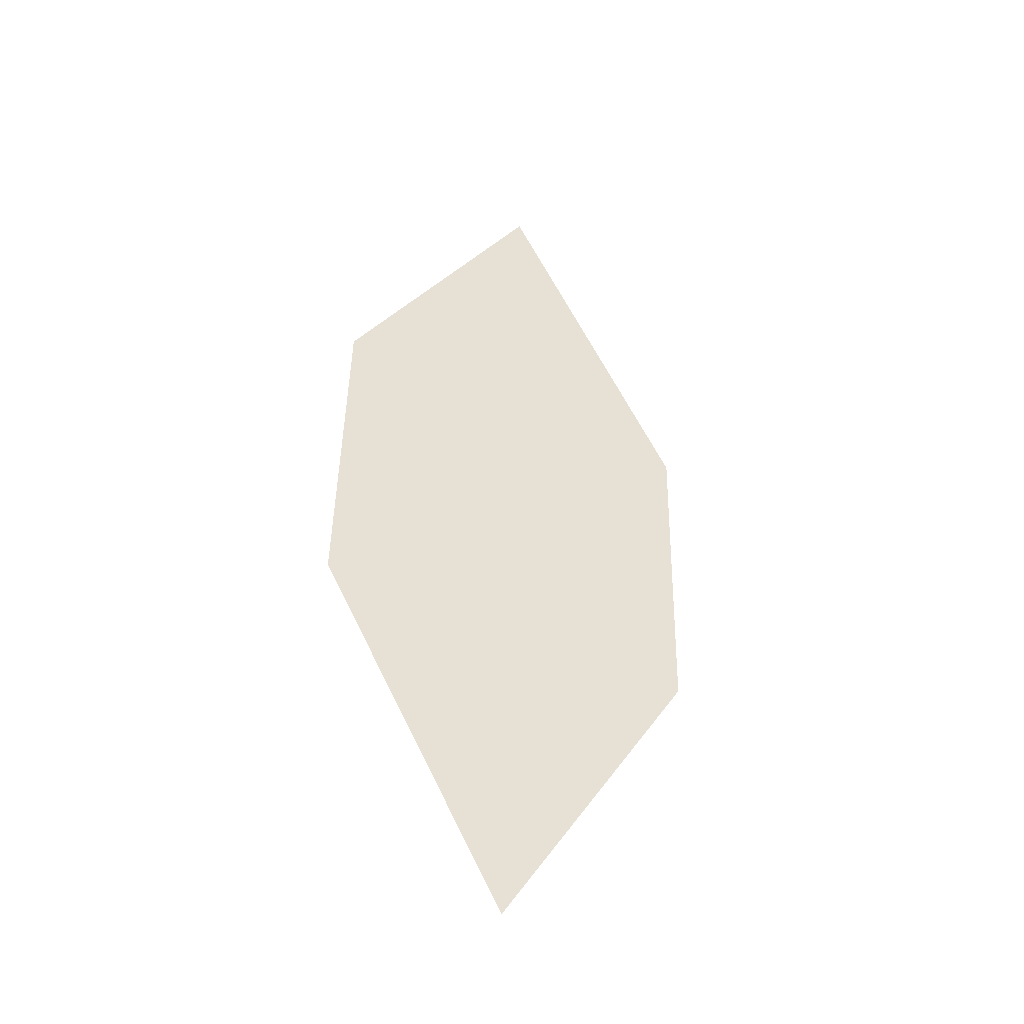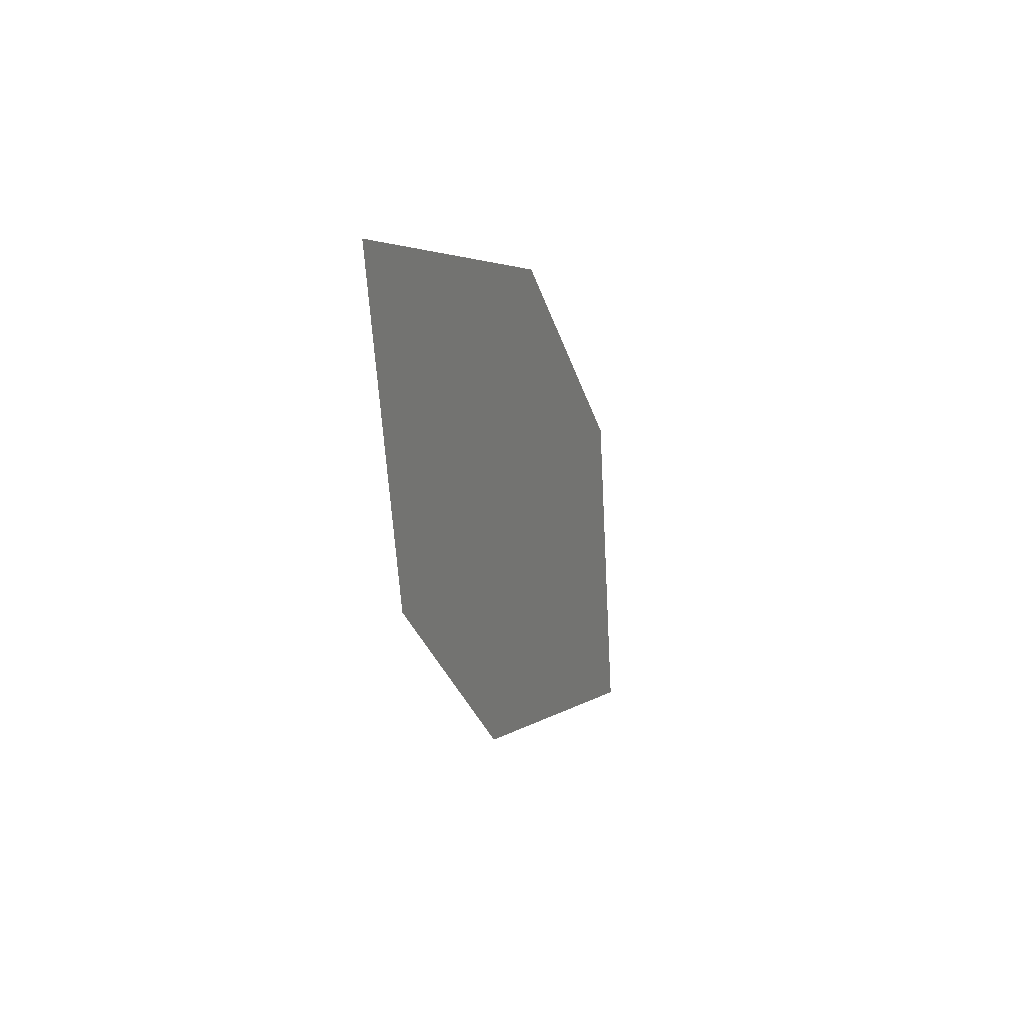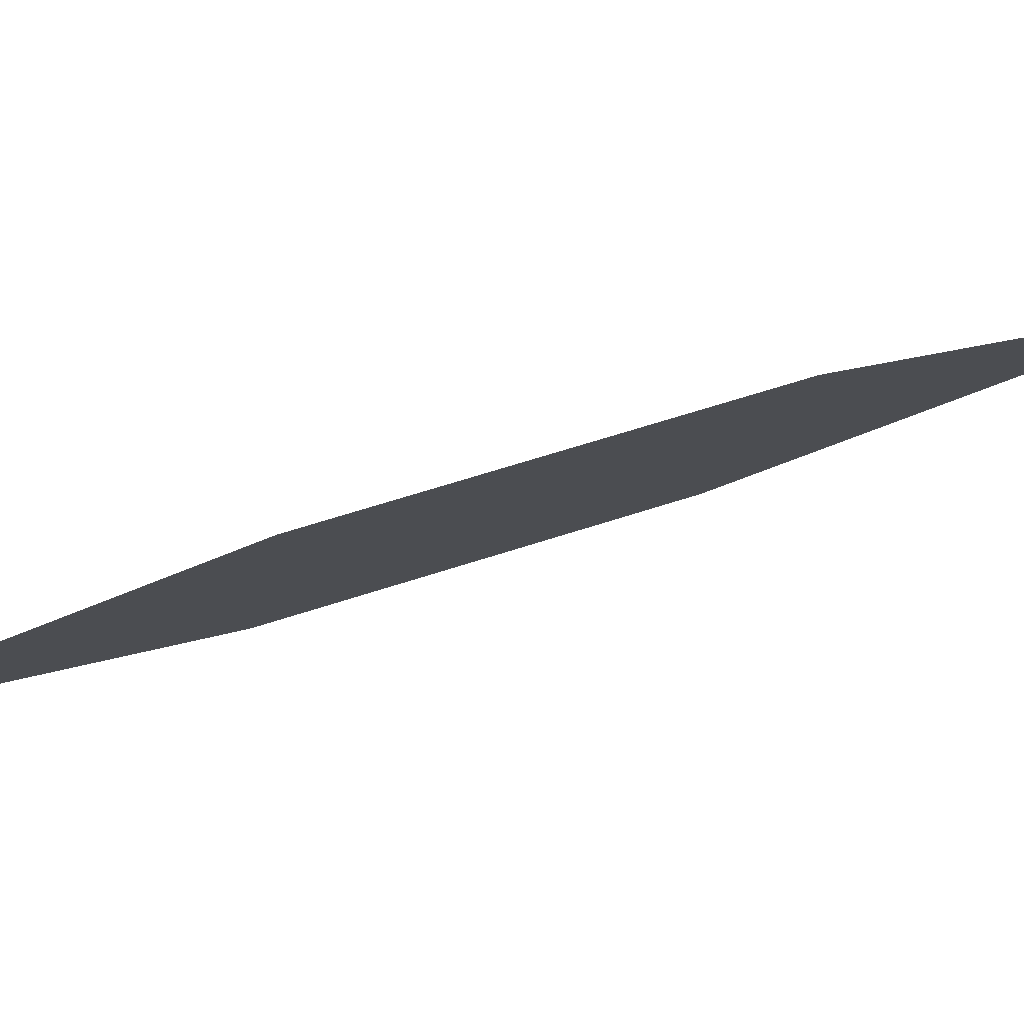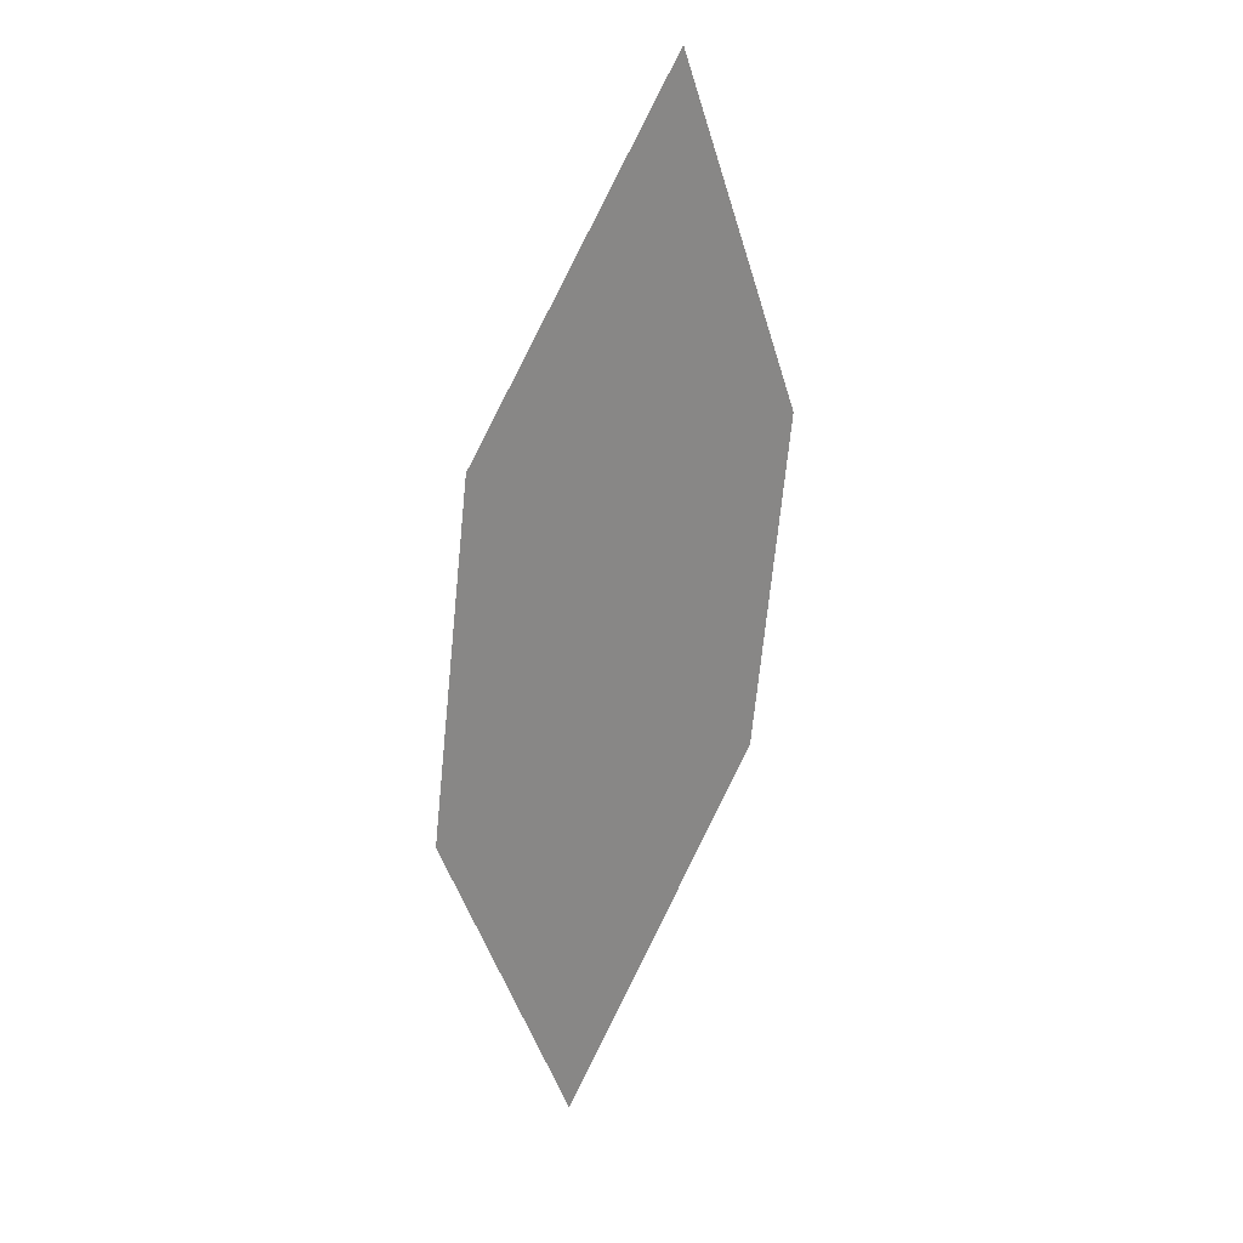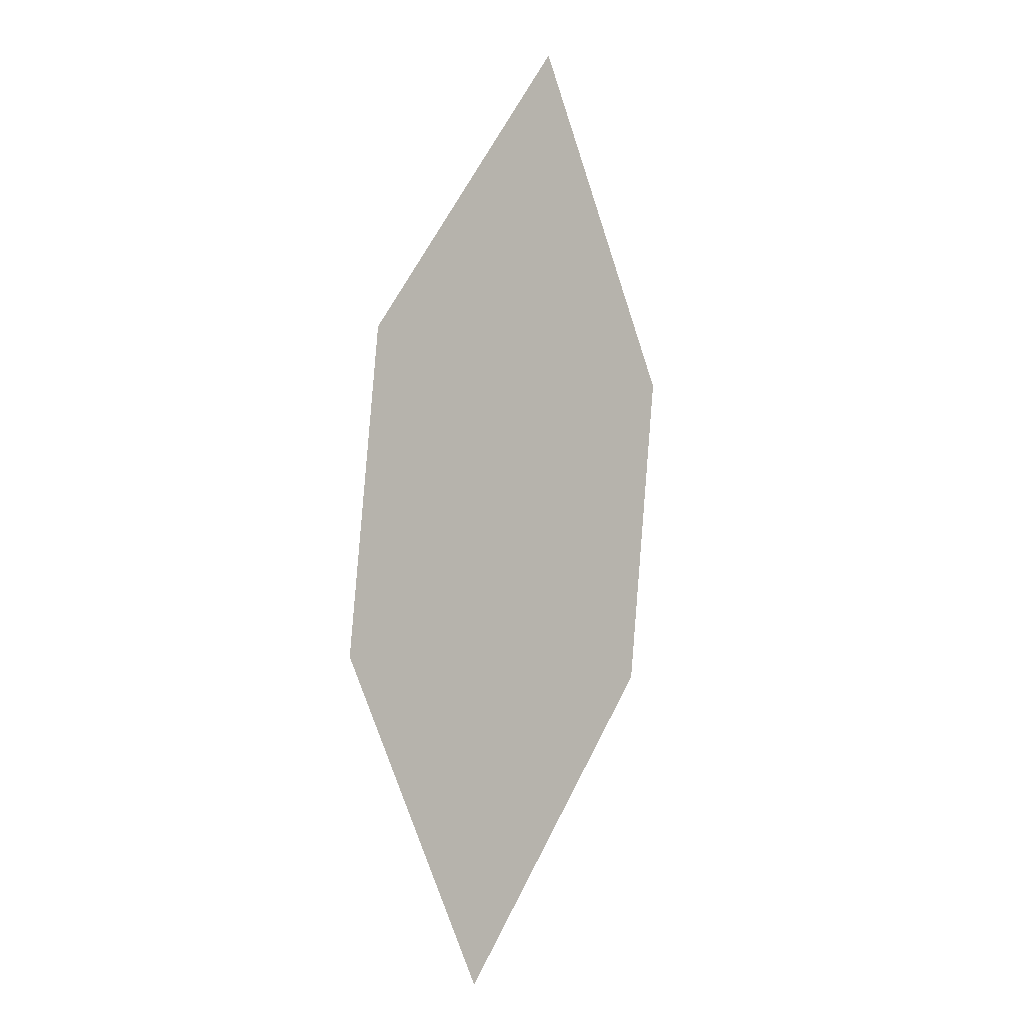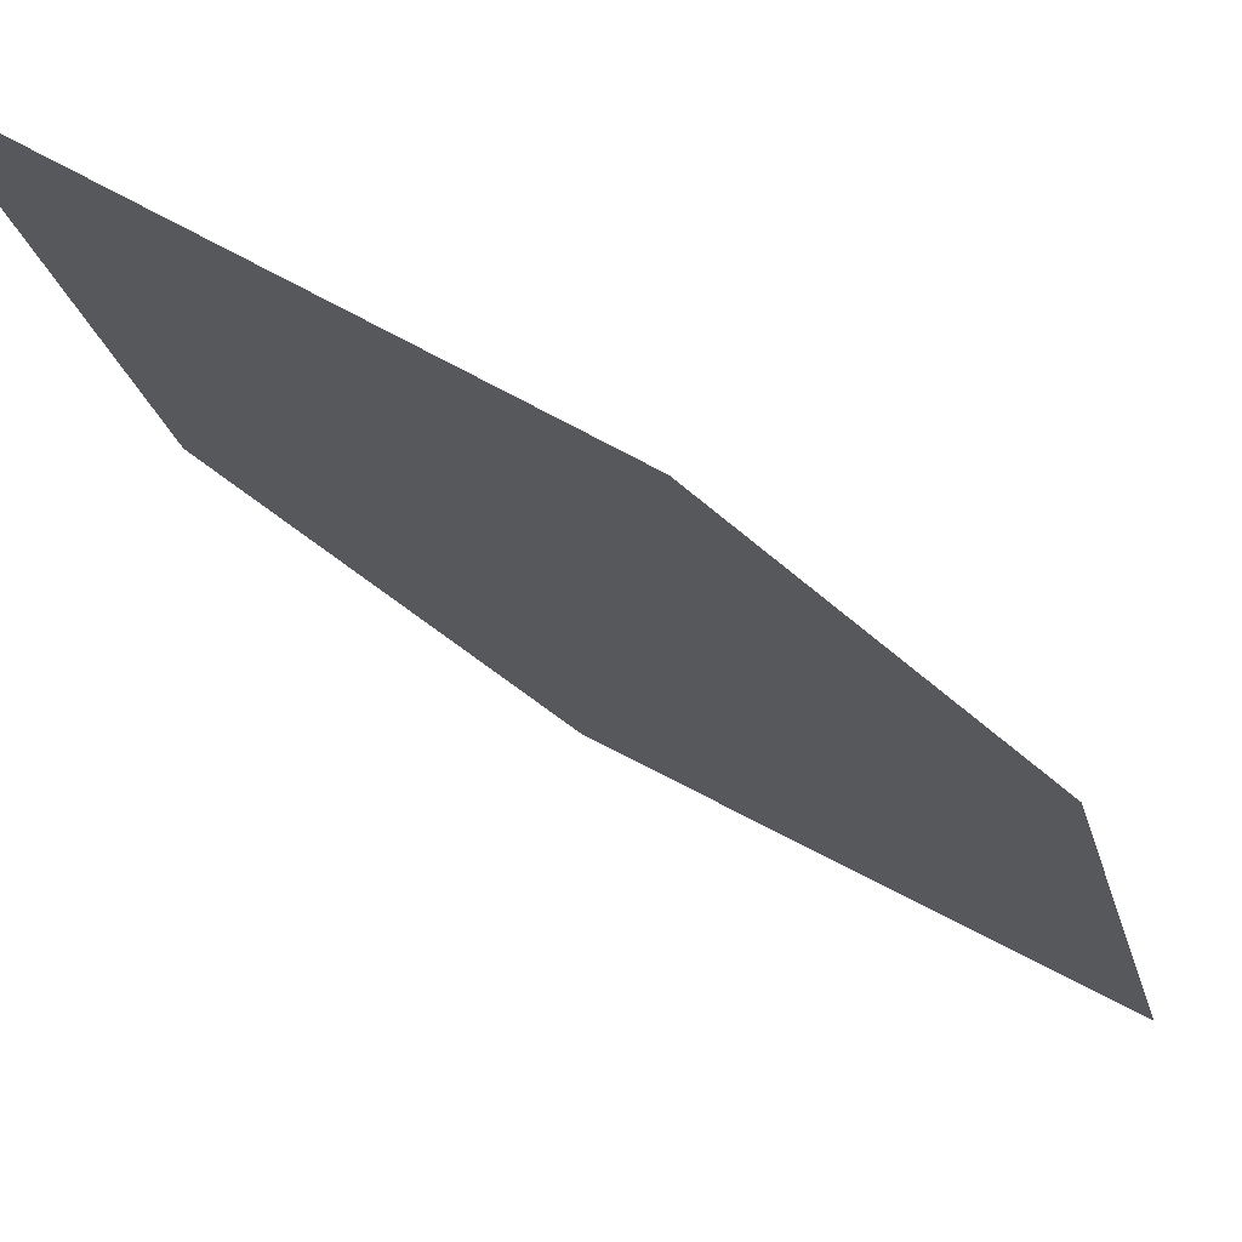
<metadata>
{"format":"obj","ext":"obj","renderer":"f3d","projection":"perspective","resolution":1024,"background":"white","views":[{"elev":-22.3,"azim":135.2,"up":"+Y"},{"elev":77.8,"azim":89.6,"up":"+Y"},{"elev":8.9,"azim":94.6,"up":"+Z"},{"elev":-0.6,"azim":-63.1,"up":"+Y"},{"elev":-25.7,"azim":-59.9,"up":"+Y"},{"elev":-19.9,"azim":-121.6,"up":"+Z"}]}
</metadata>
<code>
o leaves.173
v 0.1574 0.1202 1.143
v 0.1273 0.1495 1.145
v 0.1674 0.1577 1.159
v 0.1274 0.2204 1.17
v 0.1575 0.1911 1.168
v 0.1173 0.1829 1.154
f 1 4 6 2
f 1 3 5 4

</code>
